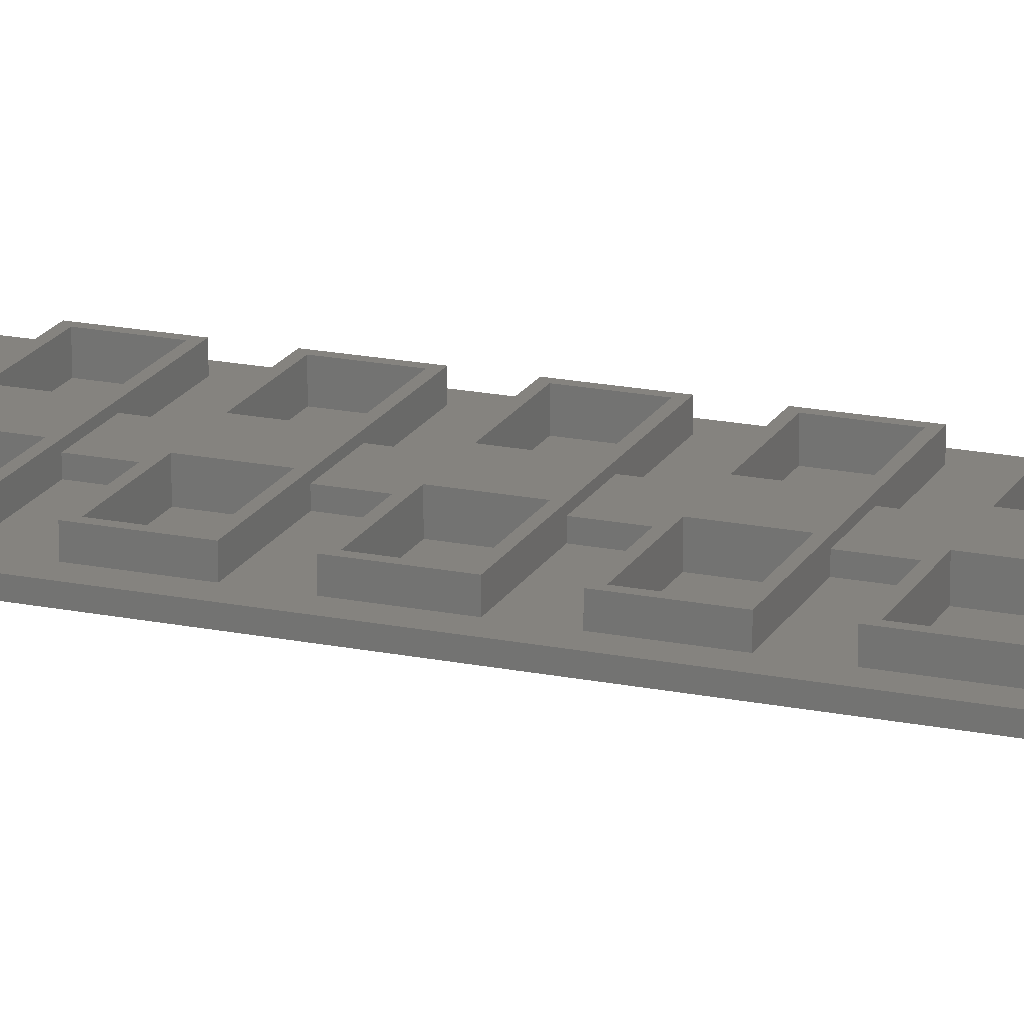
<metadata>
{"format":"stl","ext":"stl","renderer":"f3d","projection":"perspective","resolution":1024,"background":"white","views":[{"elev":18.9,"azim":111.2,"up":"+Z"}]}
</metadata>
<code>
# stl→obj: 472 verts, 940 faces
v 4 12.75 2.475
v 4 18.75 0.825
v 4 18.75 2.475
v 4 12.75 0.825
v 4 0 2.475
v 4 3 0.825
v 4 3 2.475
v 4 0 0.825
v -4 18.75 2.475
v -4 12.75 2.475
v -4 3 2.475
v -4 0 2.475
v -17.25 154.5 -0.825
v 17.25 160.5 -0.825
v 17.25 154.5 -0.825
v -17.25 160.5 -0.825
v -17.25 138.8 -0.825
v 17.25 144.8 -0.825
v 17.25 138.8 -0.825
v -17.25 144.8 -0.825
v -17.25 123 -0.825
v 17.25 129 -0.825
v 17.25 123 -0.825
v -17.25 129 -0.825
v -17.25 107.2 -0.825
v 17.25 113.2 -0.825
v 17.25 107.2 -0.825
v -17.25 113.2 -0.825
v -17.25 91.5 -0.825
v 17.25 97.5 -0.825
v 17.25 91.5 -0.825
v -17.25 97.5 -0.825
v -17.25 75.75 -0.825
v 17.25 81.75 -0.825
v 17.25 75.75 -0.825
v -17.25 81.75 -0.825
v -17.25 60 -0.825
v 17.25 66 -0.825
v 17.25 60 -0.825
v -17.25 66 -0.825
v -17.25 44.25 -0.825
v 17.25 50.25 -0.825
v 17.25 44.25 -0.825
v -17.25 50.25 -0.825
v -17.25 28.5 -0.825
v 17.25 34.5 -0.825
v 17.25 28.5 -0.825
v -17.25 34.5 -0.825
v -17.25 12.75 -0.825
v 17.25 18.75 -0.825
v 17.25 12.75 -0.825
v -17.25 18.75 -0.825
v 20.25 -7.875 -0.825
v 17.25 3 -0.825
v -17.25 3 -0.825
v -20.25 -7.875 -0.825
v -20.25 181.1 -0.825
v 20.25 181.1 -0.825
v 17.25 170.2 -0.825
v -17.25 170.2 -0.825
v -4 12.75 0.825
v -4 18.75 0.825
v -4 0 0.825
v -4 3 0.825
v 20.25 -7.875 0.825
v 20.25 181.1 0.825
v -17.25 3 0.825
v 17.25 12.75 0.825
v 17.25 18.75 0.825
v 4 34.5 0.825
v 17.25 28.5 0.825
v 17.25 34.5 0.825
v 4 28.5 0.825
v 4 50.25 0.825
v 17.25 44.25 0.825
v 17.25 50.25 0.825
v 4 44.25 0.825
v 4 66 0.825
v 17.25 60 0.825
v 17.25 66 0.825
v 4 60 0.825
v 4 81.75 0.825
v 17.25 75.75 0.825
v 17.25 81.75 0.825
v 4 75.75 0.825
v 4 97.5 0.825
v 17.25 91.5 0.825
v 17.25 97.5 0.825
v 4 91.5 0.825
v 4 113.2 0.825
v 17.25 107.2 0.825
v 17.25 113.2 0.825
v 4 107.2 0.825
v 4 129 0.825
v 17.25 123 0.825
v 17.25 129 0.825
v 4 123 0.825
v 4 144.8 0.825
v 17.25 138.8 0.825
v 17.25 144.8 0.825
v 4 138.8 0.825
v 4 160.5 0.825
v 17.25 154.5 0.825
v 17.25 160.5 0.825
v 4 154.5 0.825
v 17.25 170.2 0.825
v 4 173.2 0.825
v -4 173.2 0.825
v -17.25 170.2 0.825
v -4 170.2 0.825
v -20.25 181.1 0.825
v -17.25 160.5 0.825
v -17.25 154.5 0.825
v -17.25 144.8 0.825
v -17.25 138.8 0.825
v -17.25 129 0.825
v -17.25 123 0.825
v -17.25 113.2 0.825
v -17.25 107.2 0.825
v -17.25 97.5 0.825
v -17.25 91.5 0.825
v -17.25 81.75 0.825
v -17.25 75.75 0.825
v -20.25 -7.875 0.825
v -17.25 66 0.825
v -17.25 60 0.825
v -17.25 50.25 0.825
v -17.25 44.25 0.825
v -17.25 34.5 0.825
v -17.25 28.5 0.825
v -17.25 18.75 0.825
v -17.25 12.75 0.825
v 17.25 3 0.825
v 4 170.2 0.825
v -4 154.5 0.825
v -4 160.5 0.825
v -4 138.8 0.825
v -4 144.8 0.825
v -4 123 0.825
v -4 129 0.825
v -4 107.2 0.825
v -4 113.2 0.825
v -4 91.5 0.825
v -4 97.5 0.825
v -4 75.75 0.825
v -4 81.75 0.825
v -4 60 0.825
v -4 66 0.825
v -4 44.25 0.825
v -4 50.25 0.825
v -4 28.5 0.825
v -4 34.5 0.825
v -16.25 7.875 0.825
v -4 4 0.825
v -4 7.875 0.825
v -16.25 4 0.825
v 4 7.875 0.825
v 16.25 4 0.825
v 16.25 7.875 0.825
v 4 4 0.825
v -16.25 169.2 0.825
v -4 165.4 0.825
v -4 169.2 0.825
v -16.25 165.4 0.825
v 4 169.2 0.825
v 16.25 165.4 0.825
v 16.25 169.2 0.825
v 4 165.4 0.825
v 17.25 3 3.3
v 17.25 12.75 3.3
v 17.25 12.75 -1.65
v 17.25 3 -1.65
v 16.25 11.75 3.3
v 4 11.75 3.3
v -4 11.75 3.3
v 4 4 3.3
v -17.25 12.75 3.3
v -16.25 11.75 3.3
v -16.25 4 3.3
v 16.25 4 3.3
v -4 4 3.3
v -17.25 3 3.3
v -17.25 3 -1.65
v -17.25 12.75 -1.65
v -4 11.75 0
v -4 7.875 0
v -16.25 11.75 0
v -16.25 7.875 0
v 16.25 11.75 0
v 16.25 7.875 0
v 4 11.75 0
v 4 7.875 0
v 4 28.5 2.475
v 4 34.5 2.475
v -4 34.5 2.475
v -4 28.5 2.475
v 17.25 18.75 3.3
v 17.25 28.5 3.3
v 17.25 28.5 -1.65
v 17.25 18.75 -1.65
v 16.25 27.5 3.3
v 4 27.5 3.3
v -4 27.5 3.3
v 4 19.75 3.3
v -17.25 28.5 3.3
v -16.25 27.5 3.3
v -16.25 19.75 3.3
v 16.25 19.75 3.3
v -4 19.75 3.3
v -17.25 18.75 3.3
v -17.25 18.75 -1.65
v -17.25 28.5 -1.65
v -4 19.75 0
v -4 27.5 0
v -16.25 27.5 0
v -16.25 19.75 0
v 16.25 19.75 0
v 16.25 27.5 0
v 4 27.5 0
v 4 19.75 0
v 4 44.25 2.475
v 4 50.25 2.475
v -4 50.25 2.475
v -4 44.25 2.475
v 17.25 34.5 3.3
v 17.25 44.25 3.3
v 17.25 44.25 -1.65
v 17.25 34.5 -1.65
v 16.25 43.25 3.3
v 4 43.25 3.3
v -4 43.25 3.3
v 4 35.5 3.3
v -17.25 44.25 3.3
v -16.25 43.25 3.3
v -16.25 35.5 3.3
v 16.25 35.5 3.3
v -4 35.5 3.3
v -17.25 34.5 3.3
v -17.25 34.5 -1.65
v -17.25 44.25 -1.65
v -4 35.5 0
v -4 43.25 0
v -16.25 43.25 0
v -16.25 35.5 0
v 16.25 35.5 0
v 16.25 43.25 0
v 4 43.25 0
v 4 35.5 0
v 4 60 2.475
v 4 66 2.475
v -4 66 2.475
v -4 60 2.475
v 17.25 50.25 3.3
v 17.25 60 3.3
v 17.25 60 -1.65
v 17.25 50.25 -1.65
v 16.25 59 3.3
v 4 59 3.3
v -4 59 3.3
v 4 51.25 3.3
v -17.25 60 3.3
v -16.25 59 3.3
v -16.25 51.25 3.3
v 16.25 51.25 3.3
v -4 51.25 3.3
v -17.25 50.25 3.3
v -17.25 50.25 -1.65
v -17.25 60 -1.65
v -4 51.25 0
v -4 59 0
v -16.25 59 0
v -16.25 51.25 0
v 16.25 51.25 0
v 16.25 59 0
v 4 59 0
v 4 51.25 0
v 4 75.75 2.475
v 4 81.75 2.475
v -4 81.75 2.475
v -4 75.75 2.475
v 17.25 66 3.3
v 17.25 75.75 3.3
v 17.25 75.75 -1.65
v 17.25 66 -1.65
v 16.25 74.75 3.3
v 4 74.75 3.3
v -4 74.75 3.3
v 4 67 3.3
v -17.25 75.75 3.3
v -16.25 74.75 3.3
v -16.25 67 3.3
v 16.25 67 3.3
v -4 67 3.3
v -17.25 66 3.3
v -17.25 66 -1.65
v -17.25 75.75 -1.65
v -4 67 0
v -4 74.75 0
v -16.25 74.75 0
v -16.25 67 0
v 16.25 67 0
v 16.25 74.75 0
v 4 74.75 0
v 4 67 0
v 4 91.5 2.475
v 4 97.5 2.475
v -4 97.5 2.475
v -4 91.5 2.475
v 17.25 81.75 3.3
v 17.25 91.5 3.3
v 17.25 91.5 -1.65
v 17.25 81.75 -1.65
v 16.25 90.5 3.3
v 4 90.5 3.3
v -4 90.5 3.3
v 4 82.75 3.3
v -17.25 91.5 3.3
v -16.25 90.5 3.3
v -16.25 82.75 3.3
v 16.25 82.75 3.3
v -4 82.75 3.3
v -17.25 81.75 3.3
v -17.25 81.75 -1.65
v -17.25 91.5 -1.65
v -4 82.75 0
v -4 90.5 0
v -16.25 90.5 0
v -16.25 82.75 0
v 16.25 82.75 0
v 16.25 90.5 0
v 4 90.5 0
v 4 82.75 0
v 4 107.2 2.475
v 4 113.2 2.475
v -4 113.2 2.475
v -4 107.2 2.475
v 17.25 97.5 3.3
v 17.25 107.2 3.3
v 17.25 107.2 -1.65
v 17.25 97.5 -1.65
v 16.25 106.2 3.3
v 4 106.2 3.3
v -4 106.2 3.3
v 4 98.5 3.3
v -17.25 107.2 3.3
v -16.25 106.2 3.3
v -16.25 98.5 3.3
v 16.25 98.5 3.3
v -4 98.5 3.3
v -17.25 97.5 3.3
v -17.25 97.5 -1.65
v -17.25 107.2 -1.65
v -4 98.5 0
v -4 106.2 0
v -16.25 106.2 0
v -16.25 98.5 0
v 16.25 98.5 0
v 16.25 106.2 0
v 4 106.2 0
v 4 98.5 0
v 4 123 2.475
v 4 129 2.475
v -4 129 2.475
v -4 123 2.475
v 17.25 113.2 3.3
v 17.25 123 3.3
v 17.25 123 -1.65
v 17.25 113.2 -1.65
v 16.25 122 3.3
v 4 122 3.3
v -4 122 3.3
v 4 114.2 3.3
v -17.25 123 3.3
v -16.25 122 3.3
v -16.25 114.2 3.3
v 16.25 114.2 3.3
v -4 114.2 3.3
v -17.25 113.2 3.3
v -17.25 113.2 -1.65
v -17.25 123 -1.65
v -4 114.2 0
v -4 122 0
v -16.25 122 0
v -16.25 114.2 0
v 16.25 114.2 0
v 16.25 122 0
v 4 122 0
v 4 114.2 0
v 4 138.8 2.475
v 4 144.8 2.475
v -4 144.8 2.475
v -4 138.8 2.475
v 17.25 129 3.3
v 17.25 138.8 3.3
v 17.25 138.8 -1.65
v 17.25 129 -1.65
v 16.25 137.8 3.3
v 4 137.8 3.3
v -4 137.8 3.3
v 4 130 3.3
v -17.25 138.8 3.3
v -16.25 137.8 3.3
v -16.25 130 3.3
v 16.25 130 3.3
v -4 130 3.3
v -17.25 129 3.3
v -17.25 129 -1.65
v -17.25 138.8 -1.65
v -4 130 0
v -4 137.8 0
v -16.25 137.8 0
v -16.25 130 0
v 16.25 130 0
v 16.25 137.8 0
v 4 137.8 0
v 4 130 0
v 4 154.5 2.475
v 4 160.5 2.475
v -4 160.5 2.475
v -4 154.5 2.475
v 17.25 144.8 3.3
v 17.25 154.5 3.3
v 17.25 154.5 -1.65
v 17.25 144.8 -1.65
v 16.25 153.5 3.3
v 4 153.5 3.3
v -4 153.5 3.3
v 4 145.8 3.3
v -17.25 154.5 3.3
v -16.25 153.5 3.3
v -16.25 145.8 3.3
v 16.25 145.8 3.3
v -4 145.8 3.3
v -17.25 144.8 3.3
v -17.25 144.8 -1.65
v -17.25 154.5 -1.65
v -4 145.8 0
v -4 153.5 0
v -16.25 153.5 0
v -16.25 145.8 0
v 16.25 145.8 0
v 16.25 153.5 0
v 4 153.5 0
v 4 145.8 0
v 4 170.2 2.475
v 4 173.2 2.475
v -4 173.2 2.475
v -4 170.2 2.475
v 17.25 160.5 3.3
v 17.25 170.2 3.3
v 17.25 170.2 -1.65
v 17.25 160.5 -1.65
v 16.25 169.2 3.3
v 4 169.2 3.3
v -4 169.2 3.3
v 4 161.5 3.3
v -17.25 170.2 3.3
v -16.25 169.2 3.3
v -16.25 161.5 3.3
v 16.25 161.5 3.3
v -4 161.5 3.3
v -17.25 160.5 3.3
v -17.25 160.5 -1.65
v -17.25 170.2 -1.65
v -4 165.4 0
v -4 161.5 0
v -16.25 165.4 0
v -16.25 161.5 0
v 16.25 165.4 0
v 16.25 161.5 0
v 4 165.4 0
v 4 161.5 0
f 1 2 3
f 2 1 4
f 5 6 7
f 6 5 8
f 9 1 3
f 1 9 10
f 11 5 7
f 5 11 12
f 13 14 15
f 14 13 16
f 17 18 19
f 18 17 20
f 21 22 23
f 22 21 24
f 25 26 27
f 26 25 28
f 29 30 31
f 30 29 32
f 33 34 35
f 34 33 36
f 37 38 39
f 38 37 40
f 41 42 43
f 42 41 44
f 45 46 47
f 46 45 48
f 49 50 51
f 50 49 52
f 51 53 54
f 53 55 54
f 56 49 55
f 49 56 52
f 52 56 45
f 45 56 48
f 48 56 41
f 41 56 44
f 44 56 37
f 37 56 40
f 40 56 33
f 33 56 36
f 36 56 29
f 29 56 32
f 57 32 56
f 32 57 25
f 25 57 28
f 28 57 21
f 21 57 24
f 24 57 17
f 17 57 20
f 20 57 13
f 13 57 16
f 56 55 53
f 50 53 51
f 47 53 50
f 46 53 47
f 43 53 46
f 42 53 43
f 39 53 42
f 38 53 39
f 35 53 38
f 53 35 58
f 34 58 35
f 31 58 34
f 30 58 31
f 27 58 30
f 26 58 27
f 23 58 26
f 22 58 23
f 19 58 22
f 18 58 19
f 15 58 18
f 14 58 15
f 59 58 14
f 60 58 59
f 60 57 58
f 16 57 60
f 61 9 62
f 9 61 10
f 63 11 64
f 11 63 12
f 63 5 12
f 5 63 8
f 65 58 66
f 58 65 53
f 64 67 63
f 2 68 69
f 68 2 4
f 70 71 72
f 71 70 73
f 74 75 76
f 75 74 77
f 78 79 80
f 79 78 81
f 82 83 84
f 83 82 85
f 86 87 88
f 87 86 89
f 90 91 92
f 91 90 93
f 94 95 96
f 95 94 97
f 98 99 100
f 99 98 101
f 102 103 104
f 103 102 105
f 104 66 106
f 66 107 106
f 66 108 107
f 108 109 110
f 111 108 66
f 111 112 109
f 112 111 113
f 113 111 114
f 114 111 115
f 115 111 116
f 116 111 117
f 117 111 118
f 118 111 119
f 119 111 120
f 120 111 121
f 121 111 122
f 122 111 123
f 124 123 111
f 123 124 125
f 125 124 126
f 126 124 127
f 127 124 128
f 128 124 129
f 129 124 130
f 130 124 131
f 131 124 132
f 108 111 109
f 103 66 104
f 100 66 103
f 99 66 100
f 96 66 99
f 95 66 96
f 92 66 95
f 91 66 92
f 88 66 91
f 66 88 65
f 87 65 88
f 84 65 87
f 83 65 84
f 80 65 83
f 79 65 80
f 76 65 79
f 75 65 76
f 72 65 75
f 71 65 72
f 69 65 71
f 68 65 69
f 133 65 68
f 8 133 6
f 133 8 65
f 63 65 8
f 124 63 67
f 63 124 65
f 132 124 67
f 106 107 134
f 112 135 136
f 135 112 113
f 114 137 138
f 137 114 115
f 116 139 140
f 139 116 117
f 118 141 142
f 141 118 119
f 120 143 144
f 143 120 121
f 122 145 146
f 145 122 123
f 125 147 148
f 147 125 126
f 127 149 150
f 149 127 128
f 129 151 152
f 151 129 130
f 131 61 62
f 61 131 132
f 153 154 155
f 154 153 156
f 157 158 159
f 158 157 160
f 161 162 163
f 162 161 164
f 165 166 167
f 166 165 168
f 56 111 57
f 111 56 124
f 169 68 170
f 68 169 133
f 54 171 51
f 171 54 172
f 170 173 169
f 170 174 173
f 174 175 176
f 170 175 174
f 177 175 170
f 178 177 179
f 175 177 178
f 180 169 173
f 176 169 180
f 181 176 175
f 181 169 176
f 182 181 179
f 181 182 169
f 182 179 177
f 183 171 172
f 171 183 184
f 67 177 132
f 177 67 182
f 183 49 184
f 49 183 55
f 170 1 177
f 68 1 170
f 1 68 4
f 10 177 1
f 132 10 61
f 10 132 177
f 171 49 51
f 49 171 184
f 182 11 169
f 67 11 182
f 11 67 64
f 7 169 11
f 133 7 6
f 7 133 169
f 183 54 55
f 54 183 172
f 155 185 186
f 185 155 175
f 181 155 154
f 155 181 175
f 187 186 185
f 186 187 188
f 178 153 187
f 179 153 178
f 153 179 156
f 187 153 188
f 187 175 178
f 175 187 185
f 154 179 181
f 179 154 156
f 159 189 190
f 189 159 173
f 180 159 158
f 159 180 173
f 191 190 189
f 190 191 192
f 174 157 191
f 176 157 174
f 157 176 160
f 191 157 192
f 191 173 174
f 173 191 189
f 158 176 180
f 176 158 160
f 193 70 194
f 70 193 73
f 195 193 194
f 193 195 196
f 151 195 152
f 195 151 196
f 197 71 198
f 71 197 69
f 50 199 47
f 199 50 200
f 198 201 197
f 198 202 201
f 202 203 204
f 198 203 202
f 205 203 198
f 206 205 207
f 203 205 206
f 208 197 201
f 204 197 208
f 209 204 203
f 209 197 204
f 210 209 207
f 209 210 197
f 210 207 205
f 211 199 200
f 199 211 212
f 131 205 130
f 205 131 210
f 211 45 212
f 45 211 52
f 198 193 205
f 71 193 198
f 193 71 73
f 196 205 193
f 130 196 151
f 196 130 205
f 199 45 47
f 45 199 212
f 210 9 197
f 131 9 210
f 9 131 62
f 3 197 9
f 69 3 2
f 3 69 197
f 211 50 52
f 50 211 200
f 213 203 214
f 203 213 209
f 215 213 214
f 213 215 216
f 207 215 206
f 215 207 216
f 215 203 206
f 203 215 214
f 213 207 209
f 207 213 216
f 217 201 218
f 201 217 208
f 219 217 218
f 217 219 220
f 204 219 202
f 219 204 220
f 219 201 202
f 201 219 218
f 217 204 208
f 204 217 220
f 221 74 222
f 74 221 77
f 223 221 222
f 221 223 224
f 149 223 150
f 223 149 224
f 225 75 226
f 75 225 72
f 46 227 43
f 227 46 228
f 226 229 225
f 226 230 229
f 230 231 232
f 226 231 230
f 233 231 226
f 234 233 235
f 231 233 234
f 236 225 229
f 232 225 236
f 237 232 231
f 237 225 232
f 238 237 235
f 237 238 225
f 238 235 233
f 239 227 228
f 227 239 240
f 129 233 128
f 233 129 238
f 239 41 240
f 41 239 48
f 226 221 233
f 75 221 226
f 221 75 77
f 224 233 221
f 128 224 149
f 224 128 233
f 227 41 43
f 41 227 240
f 238 195 225
f 129 195 238
f 195 129 152
f 194 225 195
f 72 194 70
f 194 72 225
f 239 46 48
f 46 239 228
f 241 231 242
f 231 241 237
f 243 241 242
f 241 243 244
f 235 243 234
f 243 235 244
f 243 231 234
f 231 243 242
f 241 235 237
f 235 241 244
f 245 229 246
f 229 245 236
f 247 245 246
f 245 247 248
f 232 247 230
f 247 232 248
f 247 229 230
f 229 247 246
f 245 232 236
f 232 245 248
f 249 78 250
f 78 249 81
f 251 249 250
f 249 251 252
f 147 251 148
f 251 147 252
f 253 79 254
f 79 253 76
f 42 255 39
f 255 42 256
f 254 257 253
f 254 258 257
f 258 259 260
f 254 259 258
f 261 259 254
f 262 261 263
f 259 261 262
f 264 253 257
f 260 253 264
f 265 260 259
f 265 253 260
f 266 265 263
f 265 266 253
f 266 263 261
f 267 255 256
f 255 267 268
f 127 261 126
f 261 127 266
f 267 37 268
f 37 267 44
f 254 249 261
f 79 249 254
f 249 79 81
f 252 261 249
f 126 252 147
f 252 126 261
f 255 37 39
f 37 255 268
f 266 223 253
f 127 223 266
f 223 127 150
f 222 253 223
f 76 222 74
f 222 76 253
f 267 42 44
f 42 267 256
f 269 259 270
f 259 269 265
f 271 269 270
f 269 271 272
f 263 271 262
f 271 263 272
f 271 259 262
f 259 271 270
f 269 263 265
f 263 269 272
f 273 257 274
f 257 273 264
f 275 273 274
f 273 275 276
f 260 275 258
f 275 260 276
f 275 257 258
f 257 275 274
f 273 260 264
f 260 273 276
f 277 82 278
f 82 277 85
f 279 277 278
f 277 279 280
f 145 279 146
f 279 145 280
f 281 83 282
f 83 281 80
f 38 283 35
f 283 38 284
f 282 285 281
f 282 286 285
f 286 287 288
f 282 287 286
f 289 287 282
f 290 289 291
f 287 289 290
f 292 281 285
f 288 281 292
f 293 288 287
f 293 281 288
f 294 293 291
f 293 294 281
f 294 291 289
f 295 283 284
f 283 295 296
f 125 289 123
f 289 125 294
f 295 33 296
f 33 295 40
f 282 277 289
f 83 277 282
f 277 83 85
f 280 289 277
f 123 280 145
f 280 123 289
f 283 33 35
f 33 283 296
f 294 251 281
f 125 251 294
f 251 125 148
f 250 281 251
f 80 250 78
f 250 80 281
f 295 38 40
f 38 295 284
f 297 287 298
f 287 297 293
f 299 297 298
f 297 299 300
f 291 299 290
f 299 291 300
f 299 287 290
f 287 299 298
f 297 291 293
f 291 297 300
f 301 285 302
f 285 301 292
f 303 301 302
f 301 303 304
f 288 303 286
f 303 288 304
f 303 285 286
f 285 303 302
f 301 288 292
f 288 301 304
f 305 86 306
f 86 305 89
f 307 305 306
f 305 307 308
f 143 307 144
f 307 143 308
f 309 87 310
f 87 309 84
f 34 311 31
f 311 34 312
f 310 313 309
f 310 314 313
f 314 315 316
f 310 315 314
f 317 315 310
f 318 317 319
f 315 317 318
f 320 309 313
f 316 309 320
f 321 316 315
f 321 309 316
f 322 321 319
f 321 322 309
f 322 319 317
f 323 311 312
f 311 323 324
f 122 317 121
f 317 122 322
f 323 29 324
f 29 323 36
f 310 305 317
f 87 305 310
f 305 87 89
f 308 317 305
f 121 308 143
f 308 121 317
f 311 29 31
f 29 311 324
f 322 279 309
f 122 279 322
f 279 122 146
f 278 309 279
f 84 278 82
f 278 84 309
f 323 34 36
f 34 323 312
f 325 315 326
f 315 325 321
f 327 325 326
f 325 327 328
f 319 327 318
f 327 319 328
f 327 315 318
f 315 327 326
f 325 319 321
f 319 325 328
f 329 313 330
f 313 329 320
f 331 329 330
f 329 331 332
f 316 331 314
f 331 316 332
f 331 313 314
f 313 331 330
f 329 316 320
f 316 329 332
f 333 90 334
f 90 333 93
f 335 333 334
f 333 335 336
f 141 335 142
f 335 141 336
f 337 91 338
f 91 337 88
f 30 339 27
f 339 30 340
f 338 341 337
f 338 342 341
f 342 343 344
f 338 343 342
f 345 343 338
f 346 345 347
f 343 345 346
f 348 337 341
f 344 337 348
f 349 344 343
f 349 337 344
f 350 349 347
f 349 350 337
f 350 347 345
f 351 339 340
f 339 351 352
f 120 345 119
f 345 120 350
f 351 25 352
f 25 351 32
f 338 333 345
f 91 333 338
f 333 91 93
f 336 345 333
f 119 336 141
f 336 119 345
f 339 25 27
f 25 339 352
f 350 307 337
f 120 307 350
f 307 120 144
f 306 337 307
f 88 306 86
f 306 88 337
f 351 30 32
f 30 351 340
f 353 343 354
f 343 353 349
f 355 353 354
f 353 355 356
f 347 355 346
f 355 347 356
f 355 343 346
f 343 355 354
f 353 347 349
f 347 353 356
f 357 341 358
f 341 357 348
f 359 357 358
f 357 359 360
f 344 359 342
f 359 344 360
f 359 341 342
f 341 359 358
f 357 344 348
f 344 357 360
f 361 94 362
f 94 361 97
f 363 361 362
f 361 363 364
f 139 363 140
f 363 139 364
f 365 95 366
f 95 365 92
f 26 367 23
f 367 26 368
f 366 369 365
f 366 370 369
f 370 371 372
f 366 371 370
f 373 371 366
f 374 373 375
f 371 373 374
f 376 365 369
f 372 365 376
f 377 372 371
f 377 365 372
f 378 377 375
f 377 378 365
f 378 375 373
f 379 367 368
f 367 379 380
f 118 373 117
f 373 118 378
f 379 21 380
f 21 379 28
f 366 361 373
f 95 361 366
f 361 95 97
f 364 373 361
f 117 364 139
f 364 117 373
f 367 21 23
f 21 367 380
f 378 335 365
f 118 335 378
f 335 118 142
f 334 365 335
f 92 334 90
f 334 92 365
f 379 26 28
f 26 379 368
f 381 371 382
f 371 381 377
f 383 381 382
f 381 383 384
f 375 383 374
f 383 375 384
f 383 371 374
f 371 383 382
f 381 375 377
f 375 381 384
f 385 369 386
f 369 385 376
f 387 385 386
f 385 387 388
f 372 387 370
f 387 372 388
f 387 369 370
f 369 387 386
f 385 372 376
f 372 385 388
f 389 98 390
f 98 389 101
f 391 389 390
f 389 391 392
f 137 391 138
f 391 137 392
f 393 99 394
f 99 393 96
f 22 395 19
f 395 22 396
f 394 397 393
f 394 398 397
f 398 399 400
f 394 399 398
f 401 399 394
f 402 401 403
f 399 401 402
f 404 393 397
f 400 393 404
f 405 400 399
f 405 393 400
f 406 405 403
f 405 406 393
f 406 403 401
f 407 395 396
f 395 407 408
f 116 401 115
f 401 116 406
f 407 17 408
f 17 407 24
f 394 389 401
f 99 389 394
f 389 99 101
f 392 401 389
f 115 392 137
f 392 115 401
f 395 17 19
f 17 395 408
f 406 363 393
f 116 363 406
f 363 116 140
f 362 393 363
f 96 362 94
f 362 96 393
f 407 22 24
f 22 407 396
f 409 399 410
f 399 409 405
f 411 409 410
f 409 411 412
f 403 411 402
f 411 403 412
f 411 399 402
f 399 411 410
f 409 403 405
f 403 409 412
f 413 397 414
f 397 413 404
f 415 413 414
f 413 415 416
f 400 415 398
f 415 400 416
f 415 397 398
f 397 415 414
f 413 400 404
f 400 413 416
f 417 102 418
f 102 417 105
f 419 417 418
f 417 419 420
f 135 419 136
f 419 135 420
f 421 103 422
f 103 421 100
f 18 423 15
f 423 18 424
f 422 425 421
f 422 426 425
f 426 427 428
f 422 427 426
f 429 427 422
f 430 429 431
f 427 429 430
f 432 421 425
f 428 421 432
f 433 428 427
f 433 421 428
f 434 433 431
f 433 434 421
f 434 431 429
f 435 423 424
f 423 435 436
f 114 429 113
f 429 114 434
f 435 13 436
f 13 435 20
f 422 417 429
f 103 417 422
f 417 103 105
f 420 429 417
f 113 420 135
f 420 113 429
f 423 13 15
f 13 423 436
f 434 391 421
f 114 391 434
f 391 114 138
f 390 421 391
f 100 390 98
f 390 100 421
f 435 18 20
f 18 435 424
f 437 427 438
f 427 437 433
f 439 437 438
f 437 439 440
f 431 439 430
f 439 431 440
f 439 427 430
f 427 439 438
f 437 431 433
f 431 437 440
f 441 425 442
f 425 441 432
f 443 441 442
f 441 443 444
f 428 443 426
f 443 428 444
f 443 425 426
f 425 443 442
f 441 428 432
f 428 441 444
f 445 107 446
f 107 445 134
f 447 445 446
f 445 447 448
f 110 447 108
f 447 110 448
f 107 447 446
f 447 107 108
f 449 106 450
f 106 449 104
f 14 451 59
f 451 14 452
f 450 453 449
f 450 454 453
f 454 455 456
f 450 455 454
f 457 455 450
f 458 457 459
f 455 457 458
f 460 449 453
f 456 449 460
f 461 456 455
f 461 449 456
f 462 461 459
f 461 462 449
f 462 459 457
f 463 451 452
f 451 463 464
f 112 457 109
f 457 112 462
f 463 60 464
f 60 463 16
f 450 445 457
f 106 445 450
f 445 106 134
f 448 457 445
f 109 448 110
f 448 109 457
f 451 60 59
f 60 451 464
f 462 419 449
f 112 419 462
f 419 112 136
f 418 449 419
f 104 418 102
f 418 104 449
f 463 14 16
f 14 463 452
f 465 466 162
f 162 455 163
f 461 162 466
f 162 461 455
f 467 466 465
f 466 467 468
f 458 164 161
f 459 164 458
f 468 164 459
f 164 468 467
f 161 455 458
f 455 161 163
f 466 459 461
f 459 466 468
f 469 470 166
f 166 453 167
f 460 166 470
f 166 460 453
f 471 470 469
f 470 471 472
f 454 168 165
f 456 168 454
f 472 168 456
f 168 472 471
f 165 453 454
f 453 165 167
f 470 456 460
f 456 470 472
f 186 153 155
f 153 186 188
f 190 157 159
f 157 190 192
f 56 65 124
f 65 56 53
f 58 111 66
f 111 58 57
f 467 162 164
f 162 467 465
f 471 166 168
f 166 471 469

</code>
